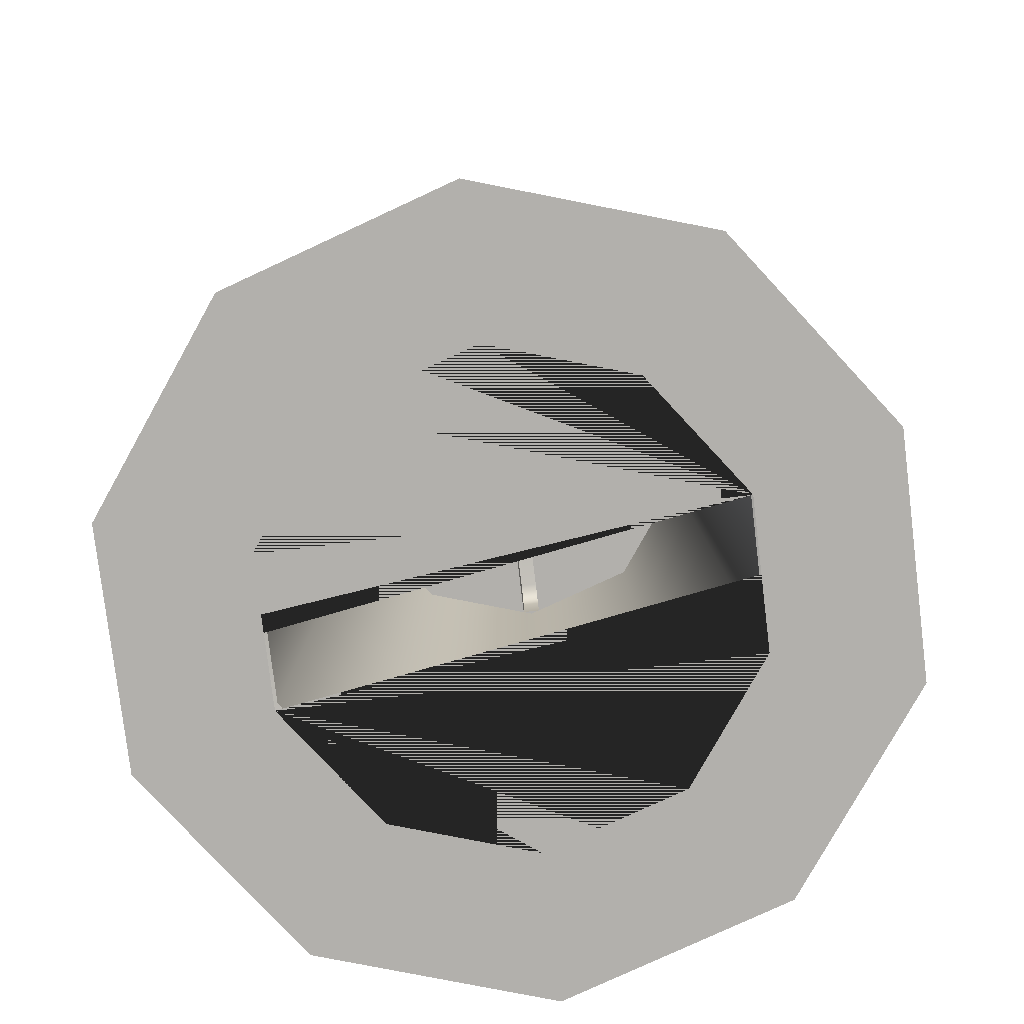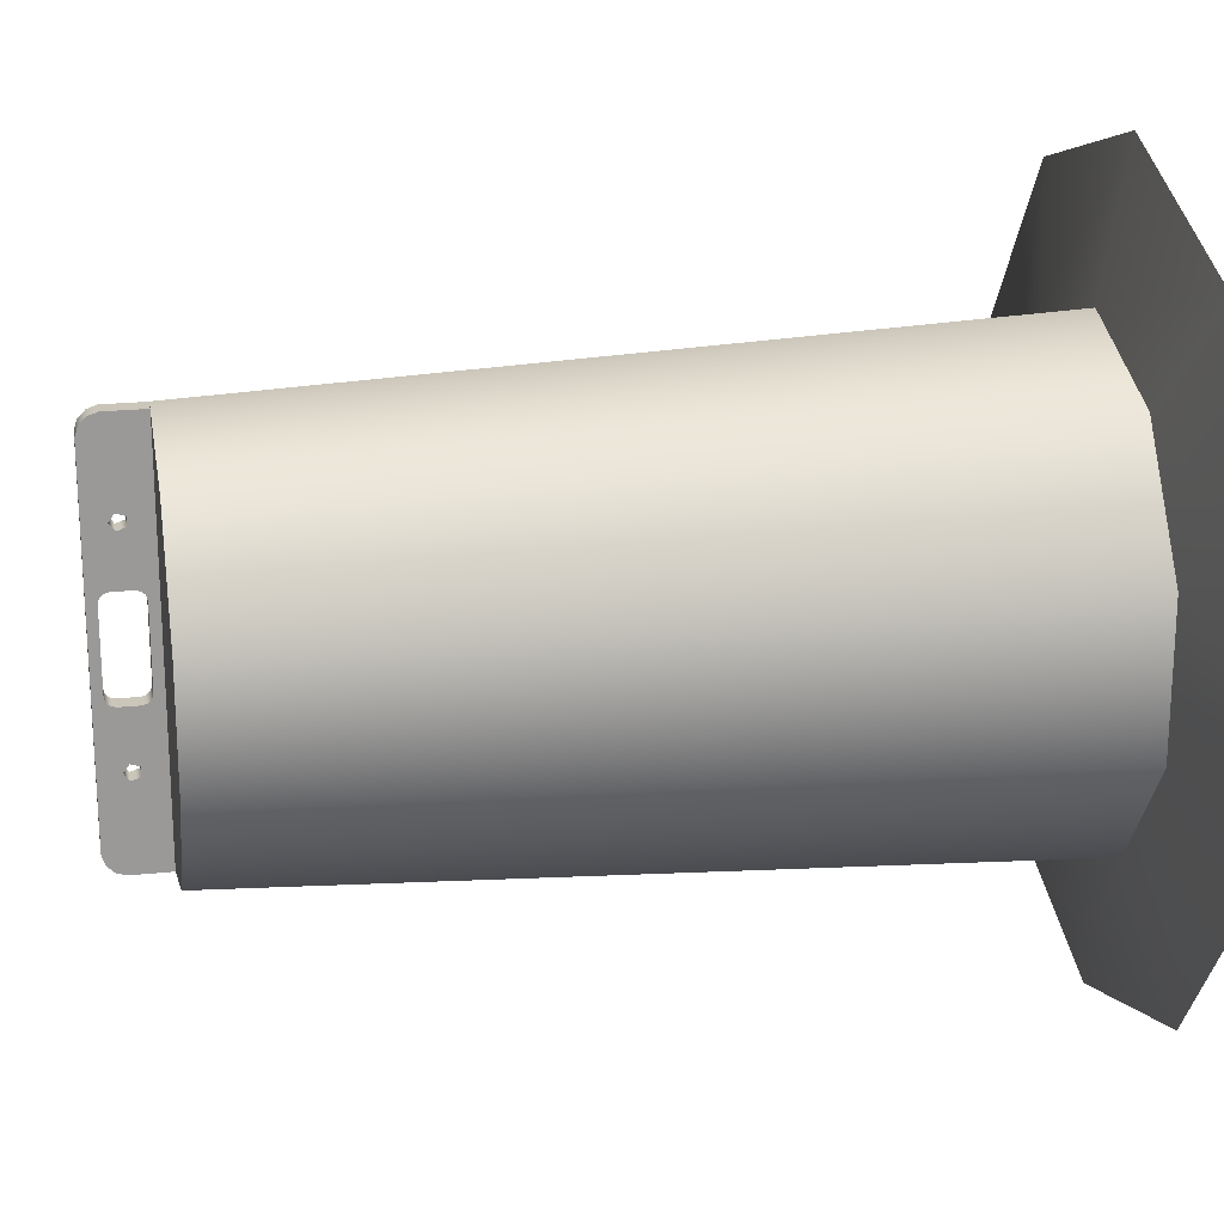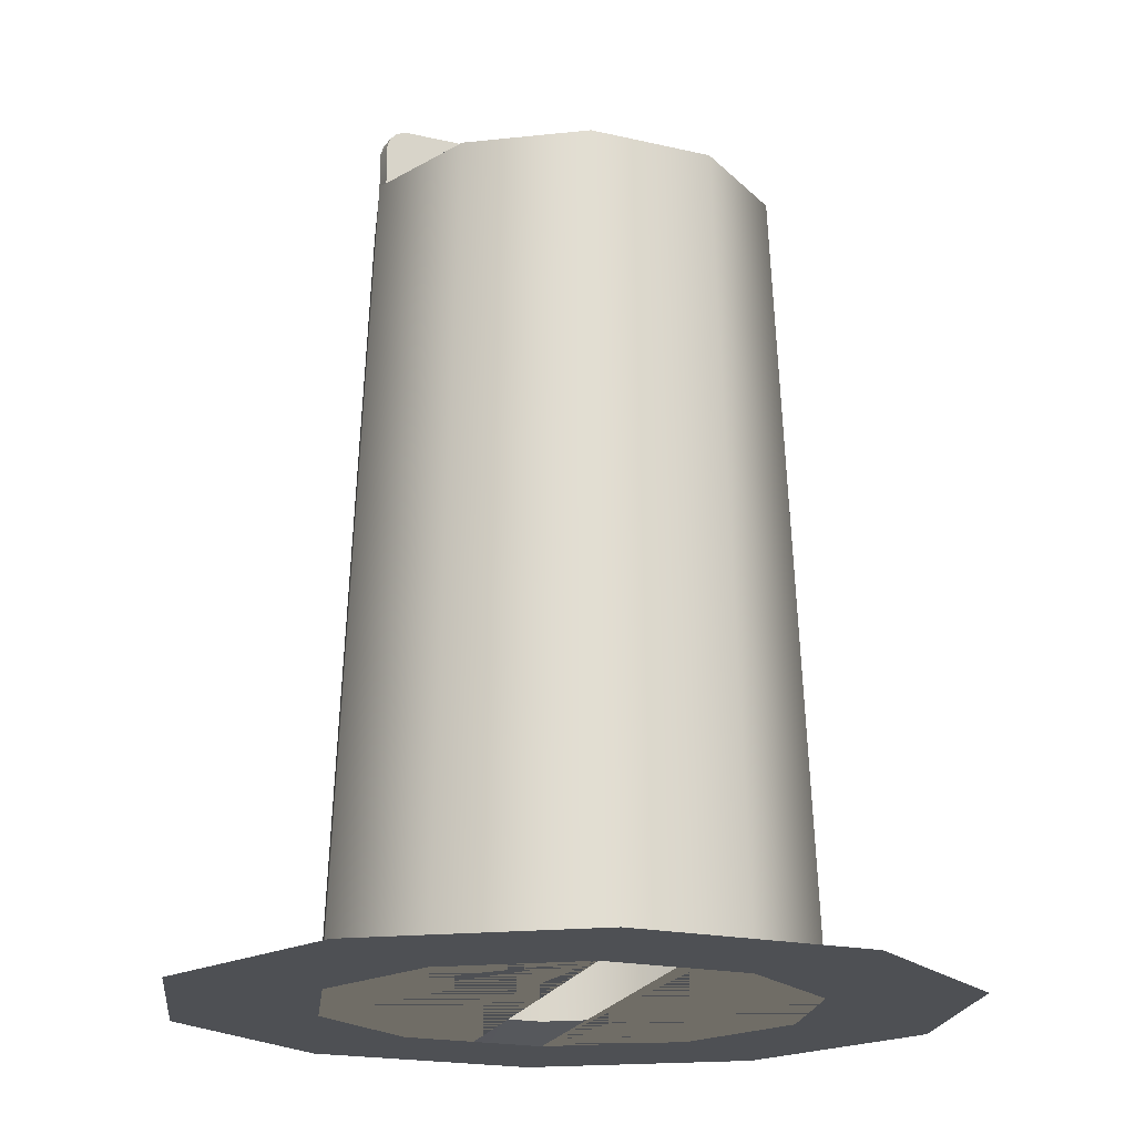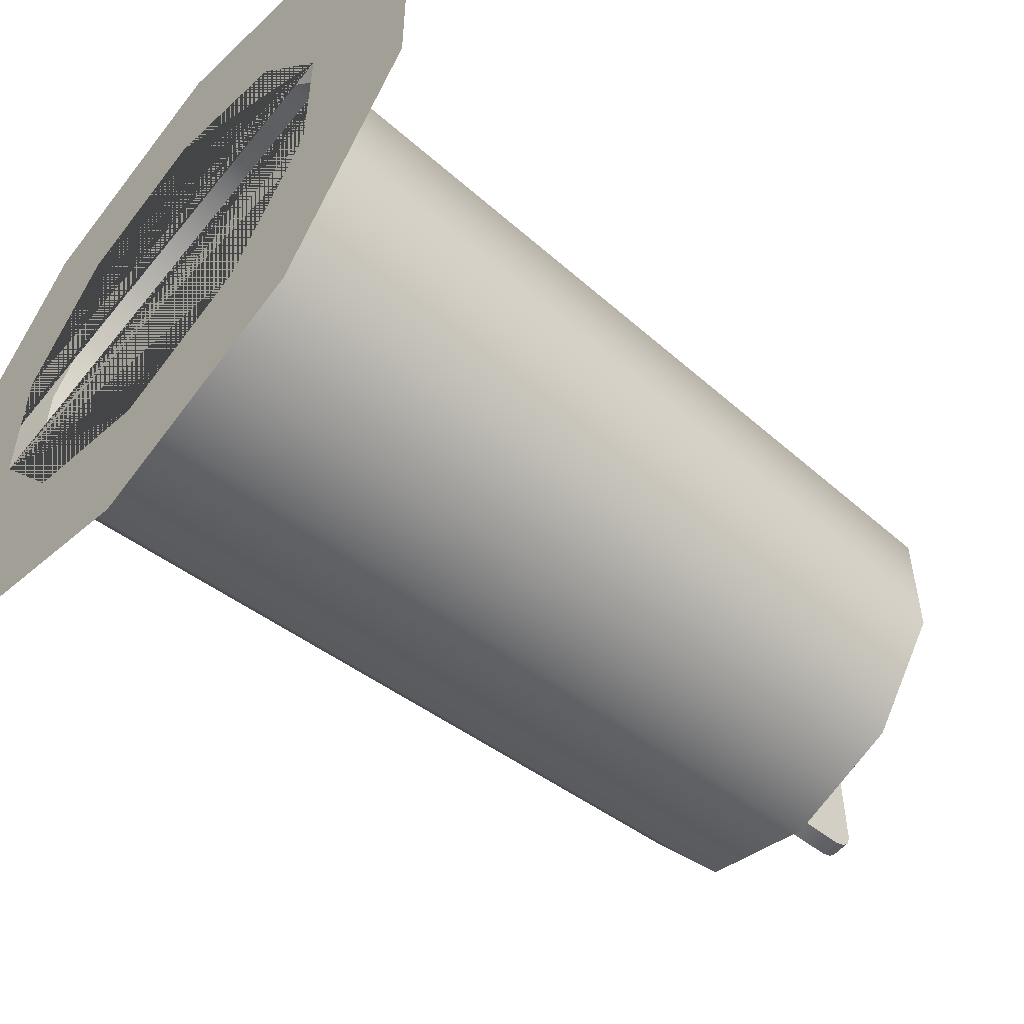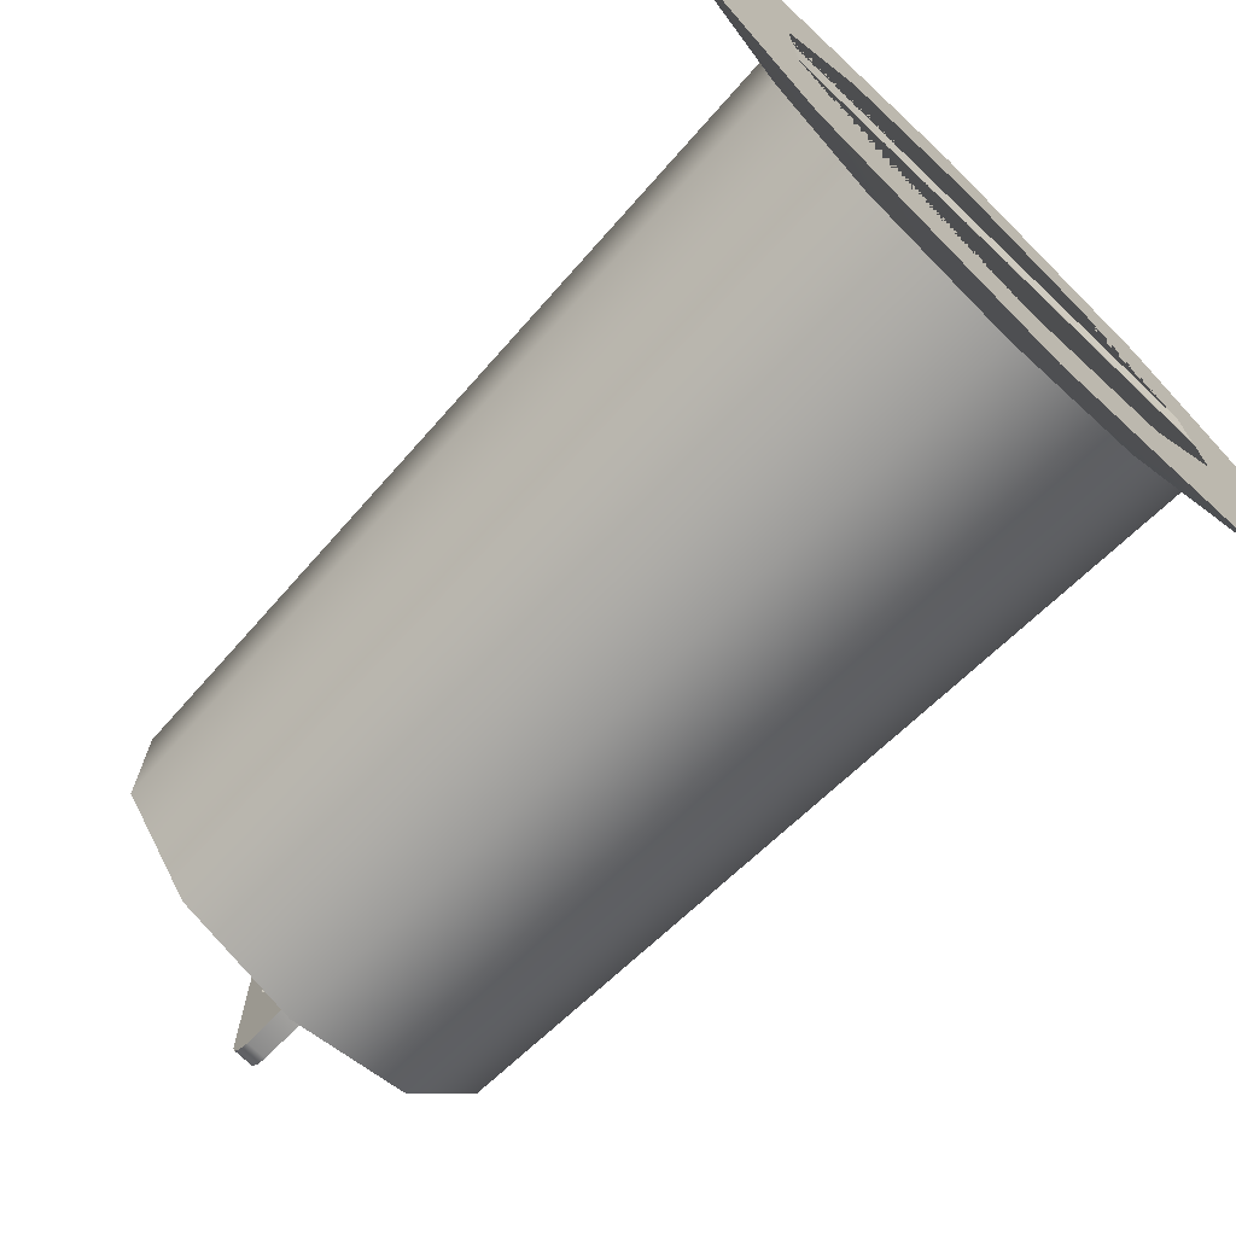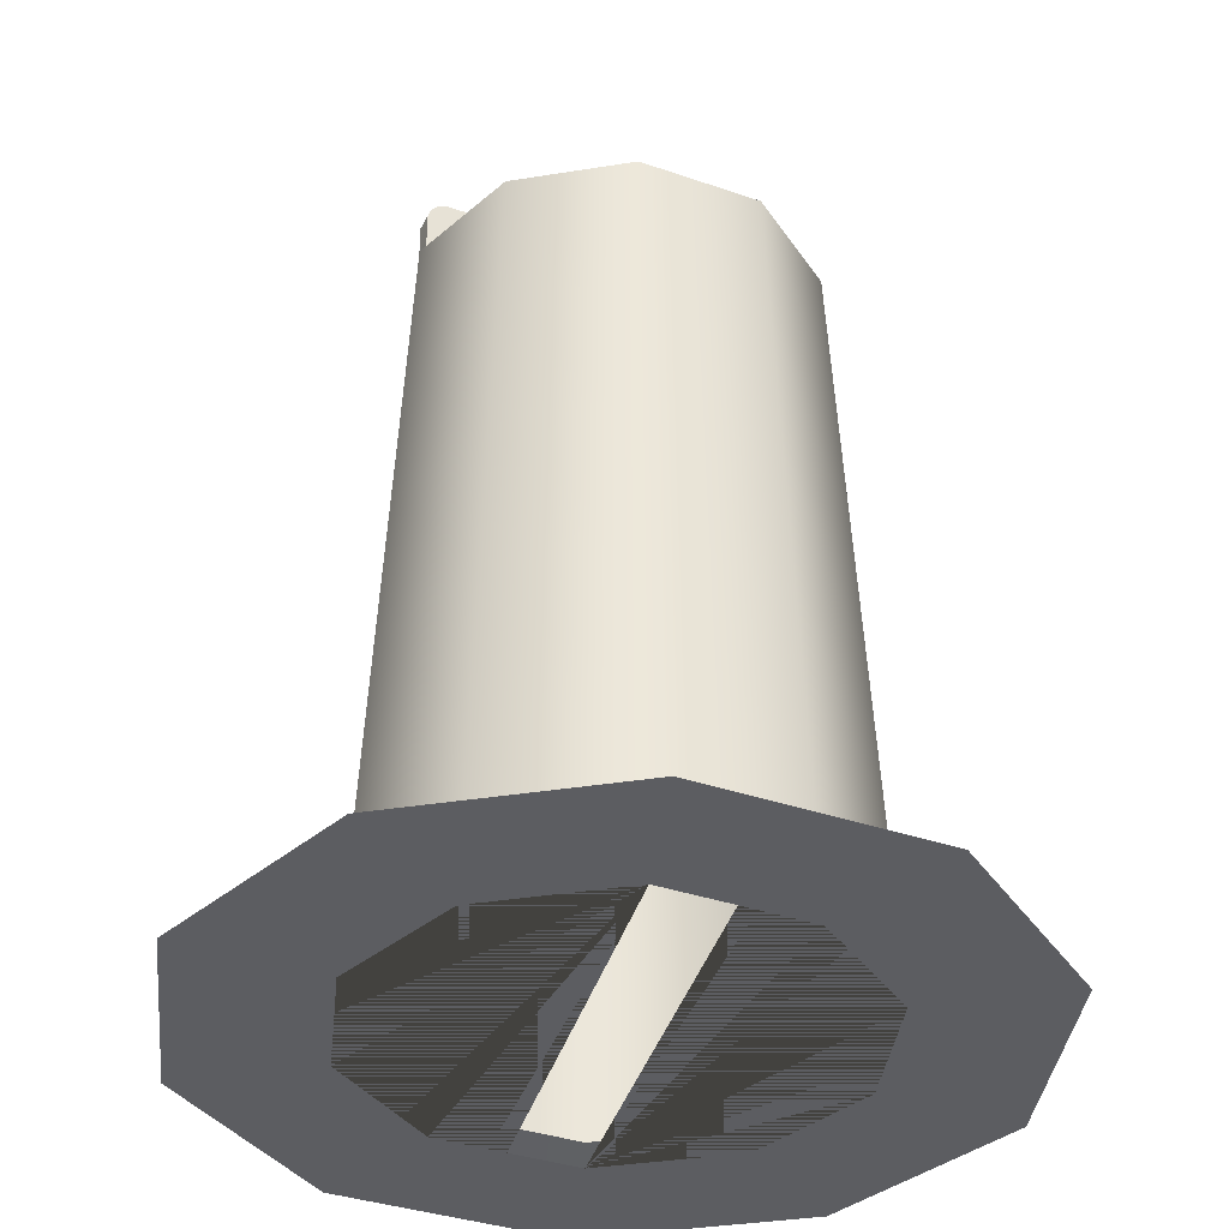
<metadata>
{"format":"obj","ext":"obj","renderer":"f3d","projection":"perspective","resolution":1024,"background":"white","views":[{"elev":-78.8,"azim":-173.1,"up":"+Y"},{"elev":21.2,"azim":-100.6,"up":"+Z"},{"elev":-18.6,"azim":-114.3,"up":"+Y"},{"elev":-54.7,"azim":49.9,"up":"+Z"},{"elev":-71.8,"azim":-44.2,"up":"+Z"},{"elev":-36.7,"azim":65.8,"up":"+Y"}]}
</metadata>
<code>
g Mesh1 Barrel_Half1 Model
v -6.419 24.5 8.834
v -6.207 32.25 8.543
v -10.04 32.25 3.263
v -10.39 24.5 3.374
f 1 2 3 4
v -1.116e-11 24.5 10.92
v -1.116e-11 32.25 10.56
f 2 1 5 6
v -6.63 16.75 9.126
v -1.116e-11 16.75 11.28
f 1 7 8 5
v -10.73 16.75 3.486
f 7 1 4 9
v -10.39 24.5 1.62e-11
v -10.73 16.75 1.62e-11
f 4 10 11 9
v -10.04 32.25 1.62e-11
f 3 12 10 4
v -9.701 40 3.152
v -9.701 40 1.62e-11
f 13 14 12 3
v -0.4755 40 10.05
v -0.4755 40 1.62e-11
v -5.995 40 8.252
f 15 16 14 13 17
v -0.4755 41.18 5.662
f 15 18 16
v -0.4755 42.48 9.881
f 15 19 18
v -0.4755 42 10.05
f 19 15 20
v 0.4755 40 10.05
v 0.4755 42 10.05
f 15 21 22 20
v -1.116e-11 40 10.2
f 21 15 23
f 17 2 6 23 15
f 13 3 2 17
v 6.207 32.25 8.543
v 5.995 40 8.252
f 23 6 24 25 21
v 6.419 24.5 8.834
f 6 5 26 24
v 6.63 16.75 9.126
f 5 8 27 26
v -1.116e-11 9 11.64
v 6.842 9 9.417
f 8 28 29 27
v -6.842 9 9.417
f 7 30 28 8
v -11.07 9 3.597
f 30 7 9 31
v -11.07 9 1.62e-11
f 9 11 32 31
v -11.41 1.25 1.62e-11
v -11.41 1.25 3.708
f 31 32 33 34
v -18.41 4.899e-16 1.62e-11
v -18.41 0 5.983
f 34 33 35 36
v 11.41 0 3.708
v 11.41 0 1.62e-11
v 18.41 0 1.62e-11
v 18.41 0 5.983
v 11.38 0 15.66
v -1.116e-11 0 19.36
v -11.38 0 15.66
v -11.41 0 1.62e-11
v -11.41 0 3.708
v -7.053 0 9.708
v -1.116e-11 0 12
v 7.053 0 9.708
f 37 38 39 40 41 42 43 36 35 44 45 46 47 48
v 11.41 1.25 1.62e-11
v 11.41 1.25 3.708
f 40 39 49 50
v 11.07 9 1.62e-11
v 11.07 9 3.597
f 50 49 51 52
v 10.73 16.75 1.62e-11
v 10.73 16.75 3.486
f 52 51 53 54
v 10.39 24.5 1.62e-11
v 10.39 24.5 3.374
f 54 53 55 56
v 10.04 32.25 1.62e-11
v 10.04 32.25 3.263
f 56 55 57 58
v 9.701 40 1.62e-11
v 9.701 40 3.152
f 58 57 59 60
v 0.4755 40 1.62e-11
f 60 59 61 21 25
f 61 22 21
v 0.4755 41.18 5.662
f 22 61 62
v 0.4755 41.18 5.192
f 62 61 63
v 0.4755 40.5 2
f 63 61 64
v 0.4755 40.5 1.62e-11
f 64 61 65
v -0.4755 40.5 1.62e-11
v -0.4755 40.5 2
f 64 65 66 67
f 16 67 66
v -0.4755 41.18 5.192
f 16 68 67
f 16 18 68
f 68 18 62 63
v -0.4755 41.62 5.808
v 0.4755 41.62 5.808
f 18 69 70 62
v -0.4755 43 9.045
f 18 71 69
v -0.4755 42.84 9.523
f 18 72 71
f 18 19 72
v 0.4755 42.48 9.881
v 0.4755 42.84 9.523
f 73 74 72 19
f 73 62 74
f 22 62 73
f 22 73 19 20
v 0.4755 43 9.045
f 74 62 75
f 75 62 70
v 0.4755 41.9 5.427
f 76 75 70
v 0.4755 43 1.62e-11
f 75 76 77
v 0.4755 42.5 2
f 77 76 78
v 0.4755 42.44 2.252
f 78 76 79
v 0.4755 41.62 5.047
f 79 76 80
v -0.4755 41.9 5.427
v -0.4755 41.62 5.047
f 81 82 80 76
v -0.4755 43 1.809
f 81 83 82
f 81 71 83
f 71 81 69
f 69 81 76 70
v -0.4755 43 1.62e-11
f 75 77 84 83 71
v -0.4755 42.5 1.62e-11
f 85 83 84
v -0.4755 42.5 2
f 86 83 85
v -0.4755 42.44 2.252
f 87 83 86
v -0.4755 42.25 2.436
f 88 83 87
f 82 83 88
v -0.4755 42 2.5
f 82 88 89
v 0.4755 42.25 2.436
v 0.4755 42 2.5
f 90 91 89 88
f 90 80 91
f 79 80 90
f 79 90 88 87
f 78 79 87 86
v 0.4755 42.5 1.62e-11
f 86 85 92 78
f 77 78 92
v 0.4755 41 2.5
f 91 80 93
v 0.4755 40.75 2.436
f 80 94 93
v 0.4755 40.56 2.252
f 80 95 94
f 63 95 80
f 63 64 95
v -0.4755 40.56 2.252
f 95 64 67 96
f 67 68 96
f 96 68 82
f 82 68 63 80
v -0.4755 40.75 2.436
f 96 82 97
v -0.4755 41 2.5
f 97 82 98
f 98 82 89
f 91 93 98 89
f 93 94 97 98
f 94 95 96 97
f 74 75 71 72
f 58 60 25 24
f 56 58 24 26
f 54 56 26 27
f 52 54 27 29
v 7.053 1.25 9.708
f 50 52 29 99
v -1.116e-11 1.25 12
f 99 29 28 100
v -7.053 1.25 9.708
f 100 28 30 101
f 101 30 31 34
f 36 43 101 34
f 43 42 100 101
f 42 41 99 100
f 41 40 50 99
g Mesh2 Barrel_Half2 Model
v 6.419 24.5 -8.834
v 6.207 32.25 -8.543
v 10.04 32.25 -3.263
v 10.39 24.5 -3.374
f 102 103 104 105
v -4.864e-12 24.5 -10.92
v -5.07e-12 32.25 -10.56
f 103 102 106 107
v 6.63 16.75 -9.126
v -4.658e-12 16.75 -11.28
f 102 108 109 106
v 10.73 16.75 -3.486
f 108 102 105 110
v 10.39 24.5 1.659e-11
v 10.73 16.75 1.679e-11
f 105 111 112 110
v 10.04 32.25 1.64e-11
f 104 113 111 105
v 9.701 40 -3.152
v 9.701 40 1.62e-11
f 114 115 113 104
v 0.4755 40 -10.05
v 0.4755 40 1.089e-11
v 5.995 40 -8.252
f 116 117 115 114 118
v 0.4755 41.18 -5.662
f 116 119 117
v 0.4755 42.48 -9.881
f 116 120 119
v 0.4755 42 -10.05
f 120 116 121
v -0.4755 40 -10.05
v -0.4755 42 -10.05
f 116 122 123 121
v -5.279e-12 40 -10.2
f 122 116 124
f 118 103 107 124 116
f 114 104 103 118
v -6.207 32.25 -8.543
v -5.995 40 -8.252
f 124 107 125 126 122
v -6.419 24.5 -8.834
f 107 106 127 125
v -6.63 16.75 -9.126
f 106 109 128 127
v -4.448e-12 9 -11.64
v -6.842 9 -9.417
f 109 129 130 128
v 6.842 9 -9.417
f 108 131 129 109
v 11.07 9 -3.597
f 131 108 110 132
v 11.07 9 1.699e-11
f 110 112 133 132
v 11.41 1.25 1.719e-11
v 11.41 1.25 -3.708
f 132 133 134 135
v 18.41 4.899e-16 2.122e-11
v 18.41 0 -5.983
f 135 134 136 137
v -11.41 0 -3.708
v -11.41 0 4.036e-12
v -18.41 0 -0
v -18.41 0 -5.983
v -11.38 0 -15.66
v 3.553e-15 0 -19.36
v 11.38 0 -15.66
v 11.41 0 1.719e-11
v 11.41 0 -3.708
v 7.053 0 -9.708
v -4.242e-12 0 -12
v -7.053 0 -9.708
f 138 139 140 141 142 143 144 137 136 145 146 147 148 149
v -11.41 1.25 4.036e-12
v -11.41 1.25 -3.708
f 141 140 150 151
v -11.07 9 4.231e-12
v -11.07 9 -3.597
f 151 150 152 153
v -10.73 16.75 4.43e-12
v -10.73 16.75 -3.486
f 153 152 154 155
v -10.39 24.5 4.626e-12
v -10.39 24.5 -3.374
f 155 154 156 157
v -10.04 32.25 4.825e-12
v -10.04 32.25 -3.263
f 157 156 158 159
v -9.701 40 5.02e-12
v -9.701 40 -3.152
f 159 158 160 161
v -0.4755 40 1.034e-11
f 161 160 162 122 126
f 162 123 122
v -0.4755 41.18 -5.662
f 123 162 163
v -0.4755 41.18 -5.192
f 163 162 164
v -0.4755 40.5 -2
f 164 162 165
v -0.4755 40.5 1.034e-11
f 165 162 166
v 0.4755 40.5 1.089e-11
v 0.4755 40.5 -2
f 165 166 167 168
f 117 168 167
v 0.4755 41.18 -5.192
f 117 169 168
f 117 119 169
f 169 119 163 164
v 0.4755 41.62 -5.808
v -0.4755 41.62 -5.808
f 119 170 171 163
v 0.4755 43 -9.045
f 119 172 170
v 0.4755 42.84 -9.523
f 119 173 172
f 119 120 173
v -0.4755 42.48 -9.881
v -0.4755 42.84 -9.523
f 174 175 173 120
f 174 163 175
f 123 163 174
f 123 174 120 121
v -0.4755 43 -9.045
f 175 163 176
f 176 163 171
v -0.4755 41.9 -5.427
f 177 176 171
v -0.4755 43 1.034e-11
f 176 177 178
v -0.4755 42.5 -2
f 178 177 179
v -0.4755 42.44 -2.252
f 179 177 180
v -0.4755 41.62 -5.047
f 180 177 181
v 0.4755 41.9 -5.427
v 0.4755 41.62 -5.047
f 182 183 181 177
v 0.4755 43 -1.809
f 182 184 183
f 182 172 184
f 172 182 170
f 170 182 177 171
v 0.4755 43 1.089e-11
f 176 178 185 184 172
v 0.4755 42.5 1.089e-11
f 186 184 185
v 0.4755 42.5 -2
f 187 184 186
v 0.4755 42.44 -2.252
f 188 184 187
v 0.4755 42.25 -2.436
f 189 184 188
f 183 184 189
v 0.4755 42 -2.5
f 183 189 190
v -0.4755 42.25 -2.436
v -0.4755 42 -2.5
f 191 192 190 189
f 191 181 192
f 180 181 191
f 180 191 189 188
f 179 180 188 187
v -0.4755 42.5 1.034e-11
f 187 186 193 179
f 178 179 193
v -0.4755 41 -2.5
f 192 181 194
v -0.4755 40.75 -2.436
f 181 195 194
v -0.4755 40.56 -2.252
f 181 196 195
f 164 196 181
f 164 165 196
v 0.4755 40.56 -2.252
f 196 165 168 197
f 168 169 197
f 197 169 183
f 183 169 164 181
v 0.4755 40.75 -2.436
f 197 183 198
v 0.4755 41 -2.5
f 198 183 199
f 199 183 190
f 192 194 199 190
f 194 195 198 199
f 195 196 197 198
f 175 176 172 173
f 159 161 126 125
f 157 159 125 127
f 155 157 127 128
f 153 155 128 130
v -7.053 1.25 -9.708
f 151 153 130 200
v -4.242e-12 1.25 -12
f 200 130 129 201
v 7.053 1.25 -9.708
f 201 129 131 202
f 202 131 132 135
f 137 144 202 135
f 144 143 201 202
f 143 142 200 201
f 142 141 151 200

</code>
